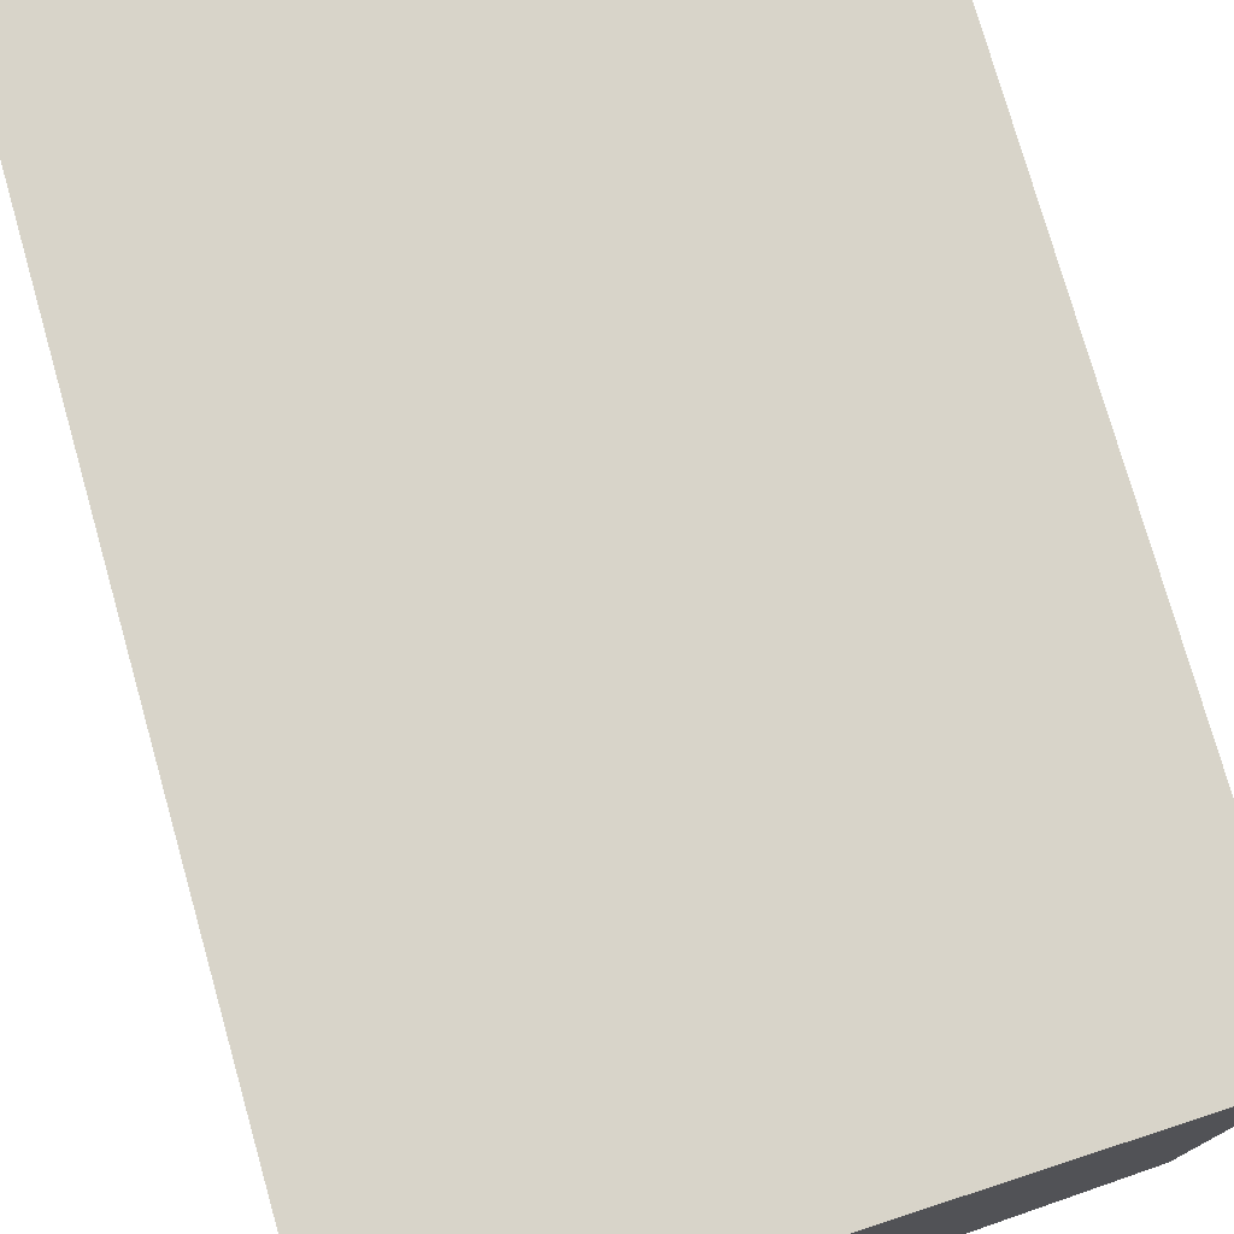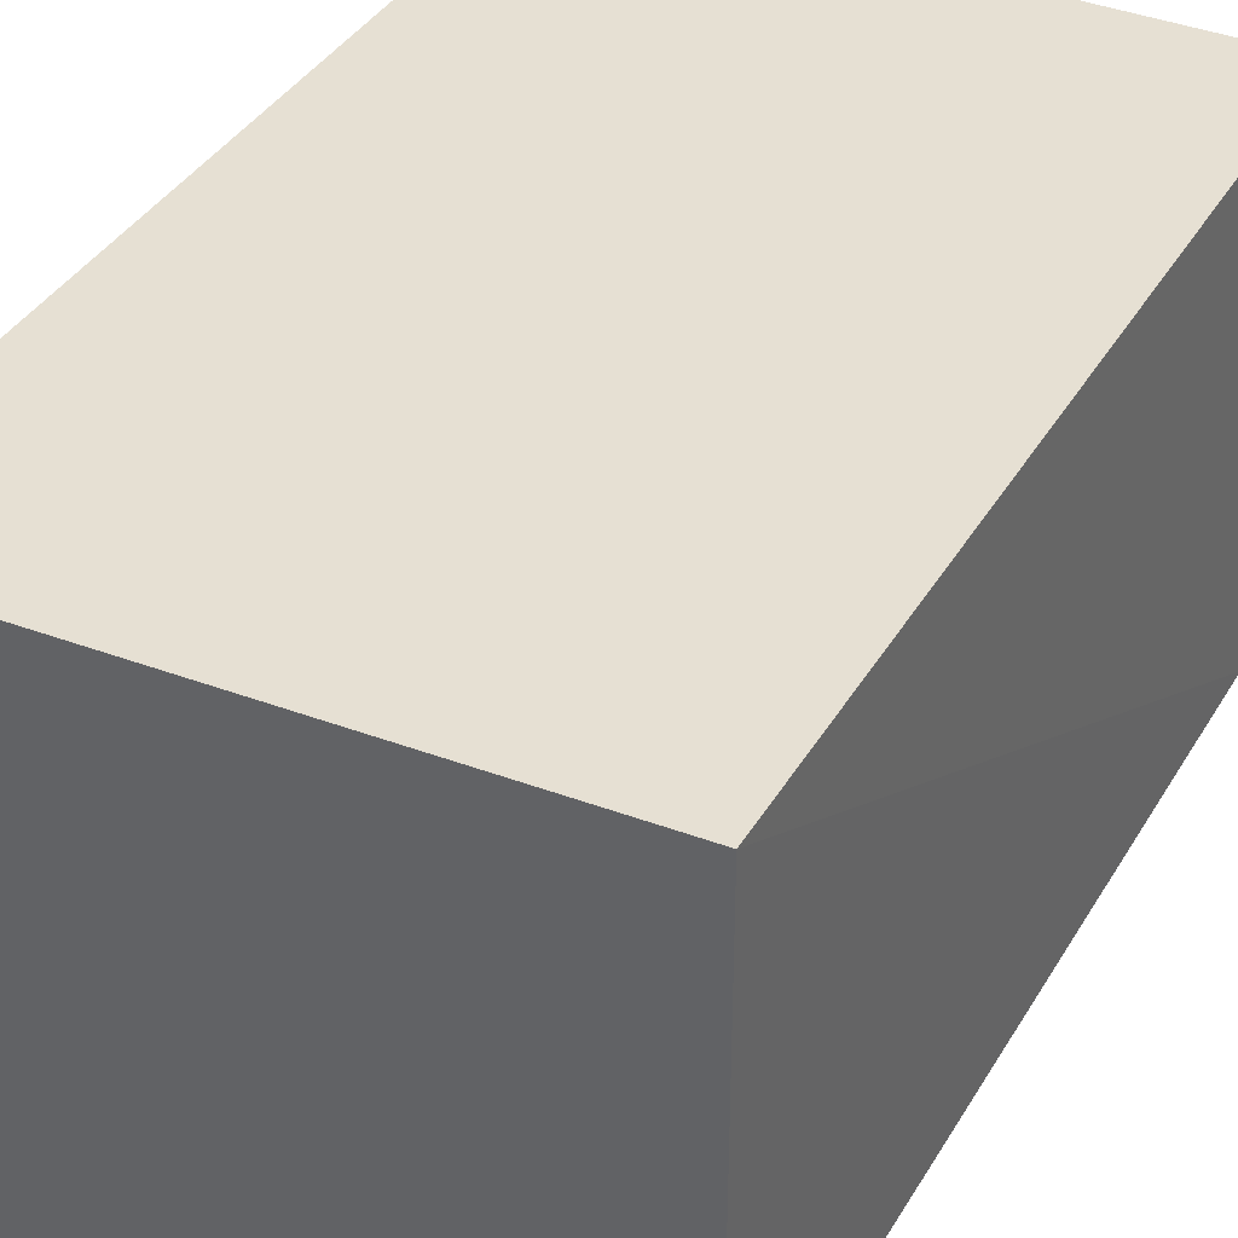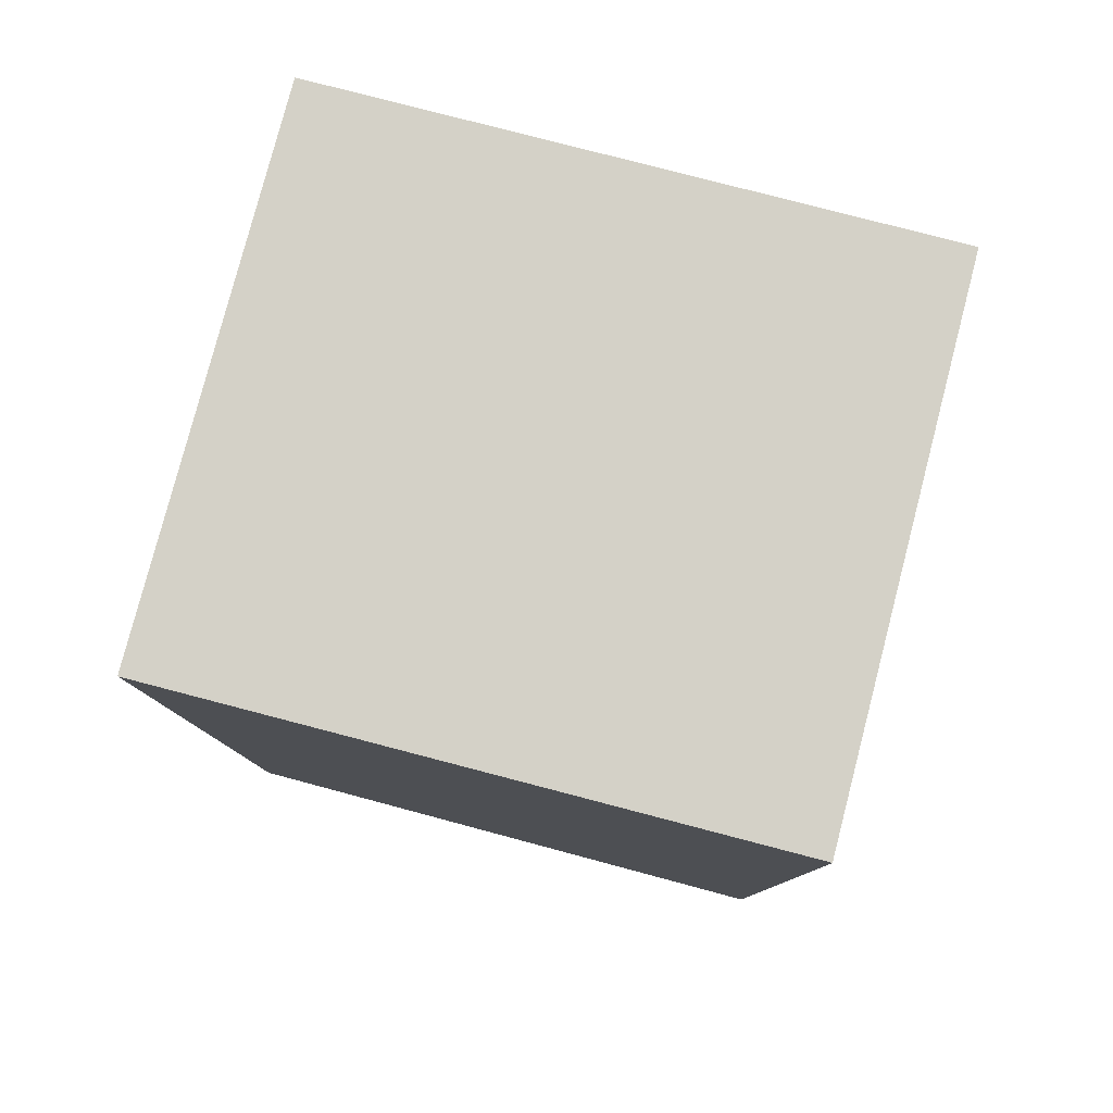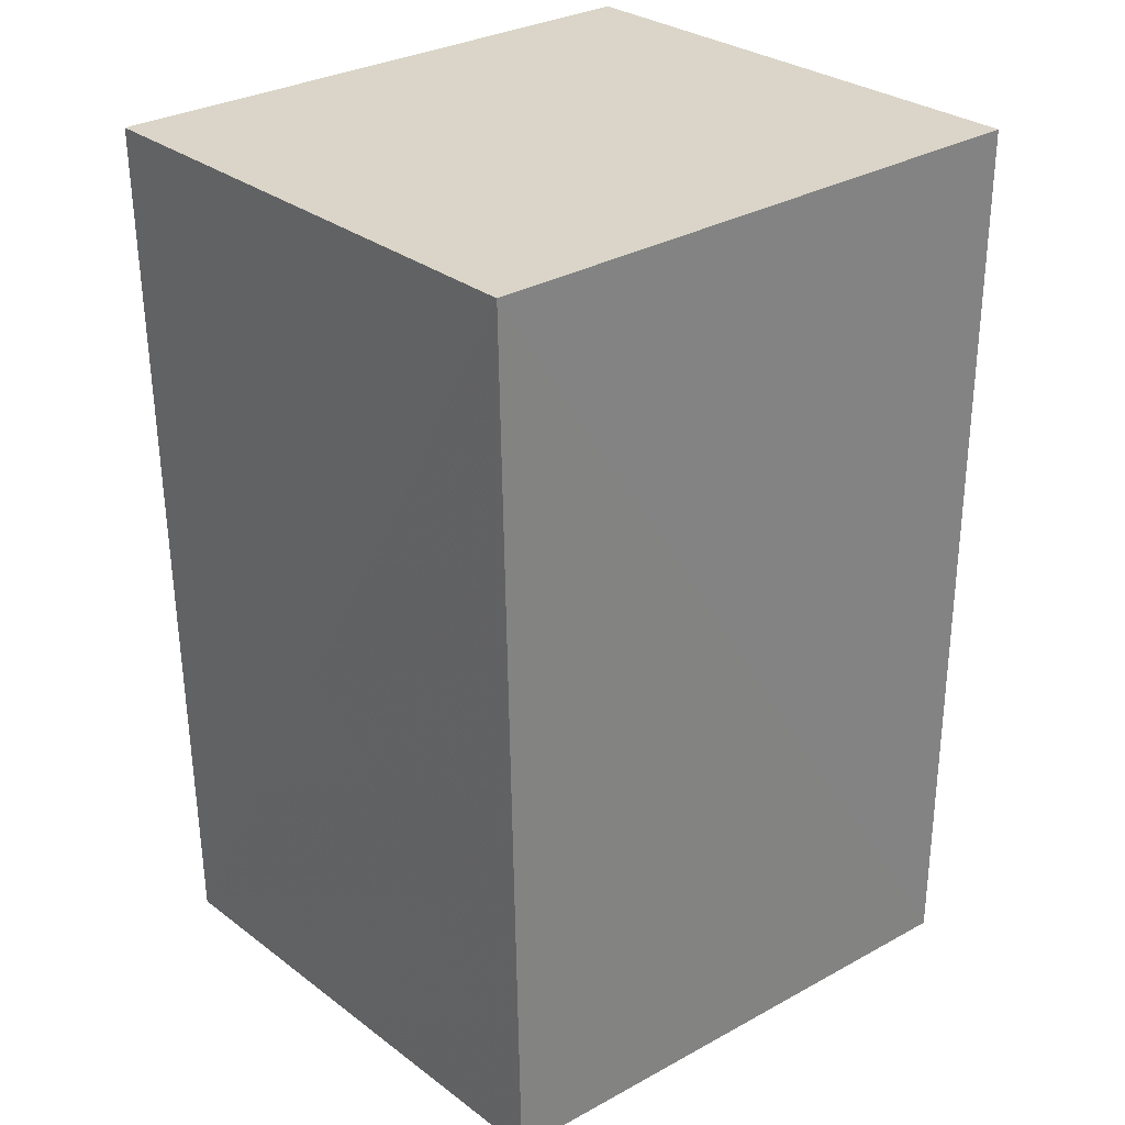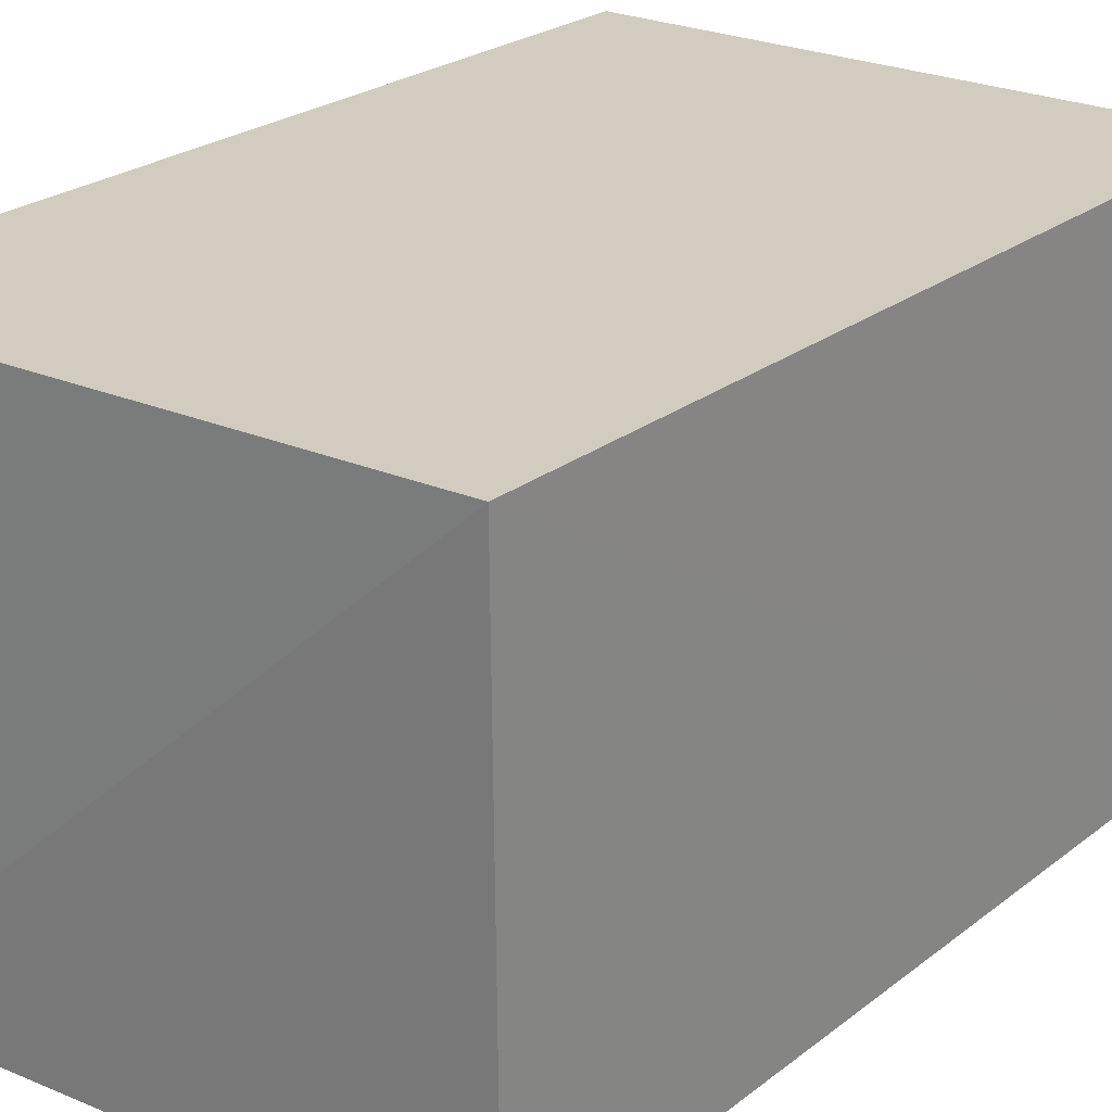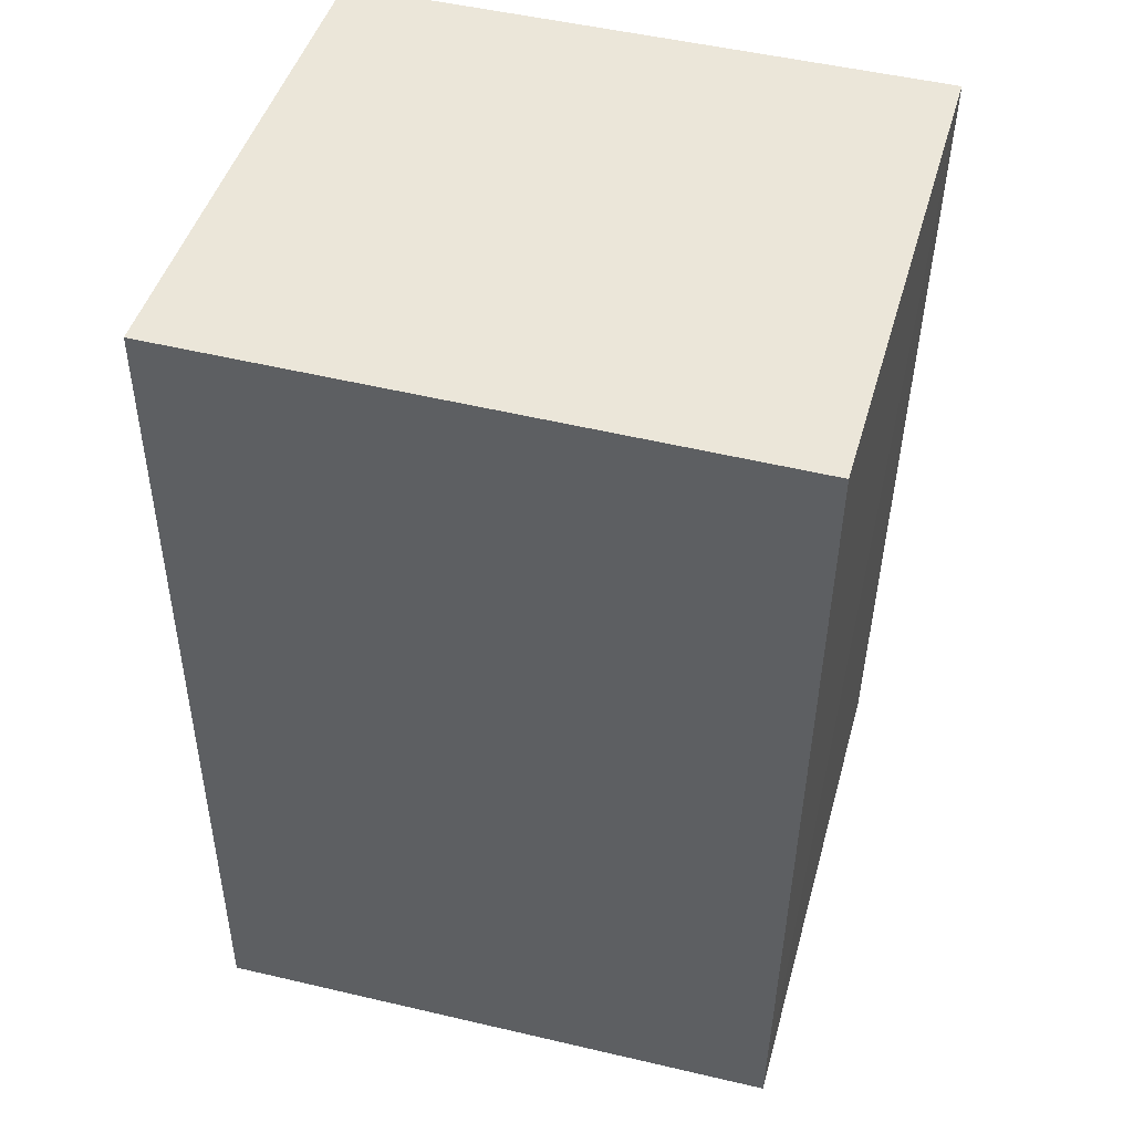
<metadata>
{"format":"obj","ext":"obj","renderer":"f3d","projection":"perspective","resolution":1024,"background":"white","views":[{"elev":75.1,"azim":-16.1,"up":"+Z"},{"elev":38.5,"azim":27.1,"up":"+Z"},{"elev":79.8,"azim":-165.4,"up":"+Y"},{"elev":29.4,"azim":138.7,"up":"+Y"},{"elev":24.2,"azim":37.6,"up":"+Z"},{"elev":46.7,"azim":15.9,"up":"+Y"}]}
</metadata>
<code>
v 0.1441 -0.4536 0.002811
v 0.1431 -0.451 -0.1187
v 0.1465 -0.25 0.00253
v 0.01018 -0.25 0.00253
v 0.01013 -0.4578 -0.1185
v 0.01018 -0.25 -0.1187
v 0.1465 -0.25 -0.1187
v 0.009684 -0.4581 0.002578
v 0.01034 -0.4578 -0.1192
f 1 3 4
f 5 2 1
f 6 4 3
f 7 1 2
f 7 3 1
f 7 6 3
f 8 5 1
f 8 1 4
f 8 6 5
f 8 4 6
f 9 2 5
f 9 5 6
f 9 7 2
f 9 6 7

</code>
